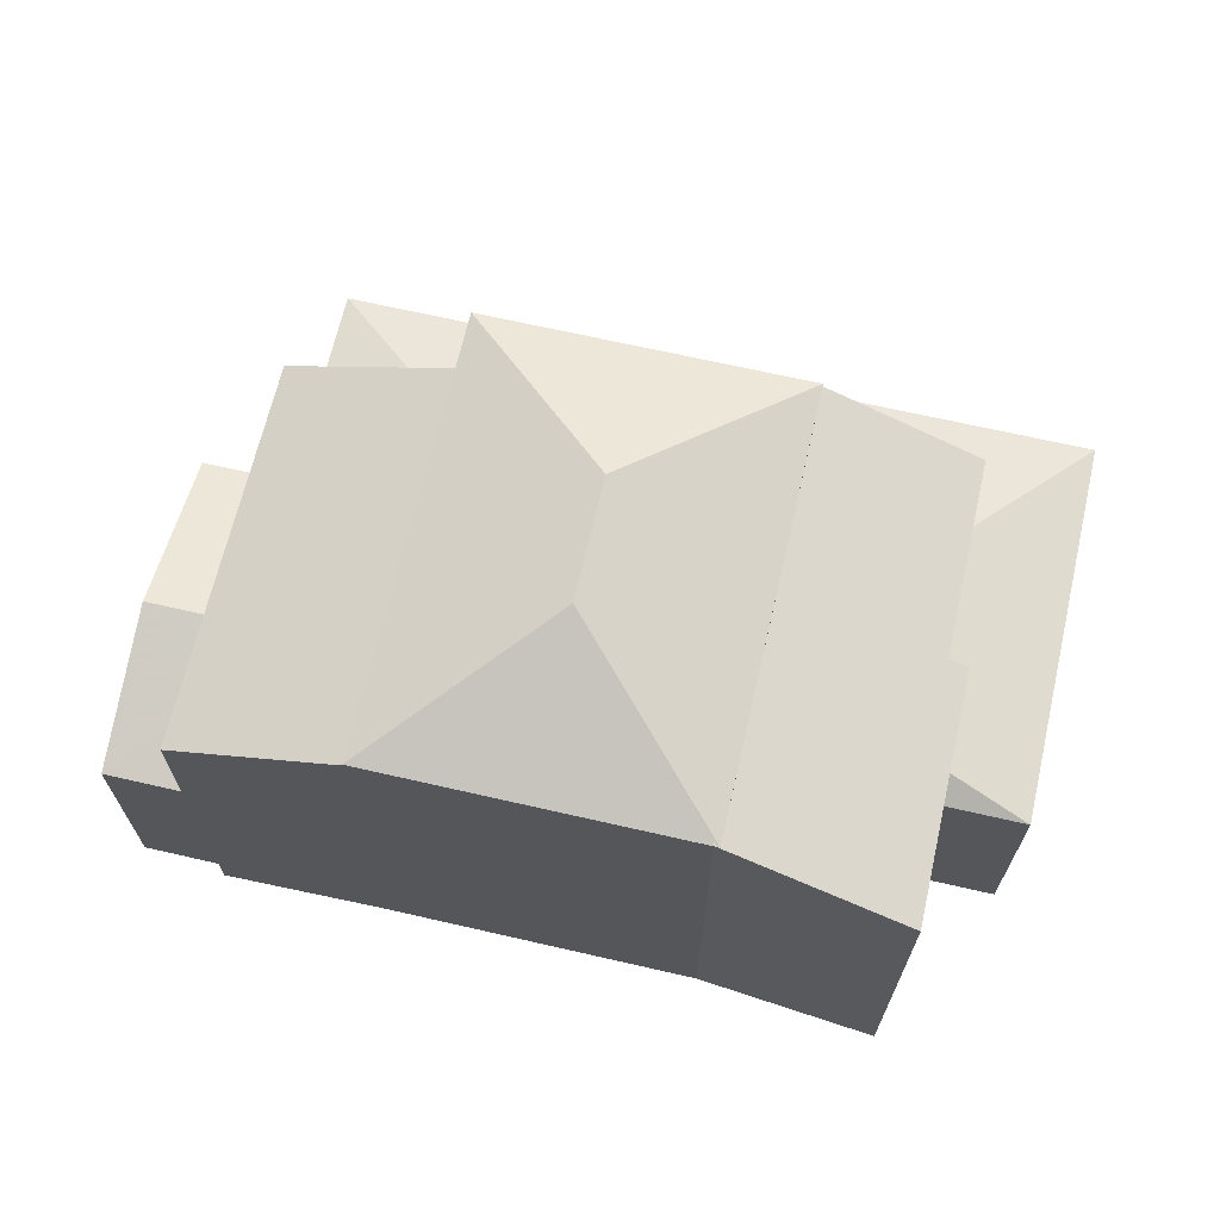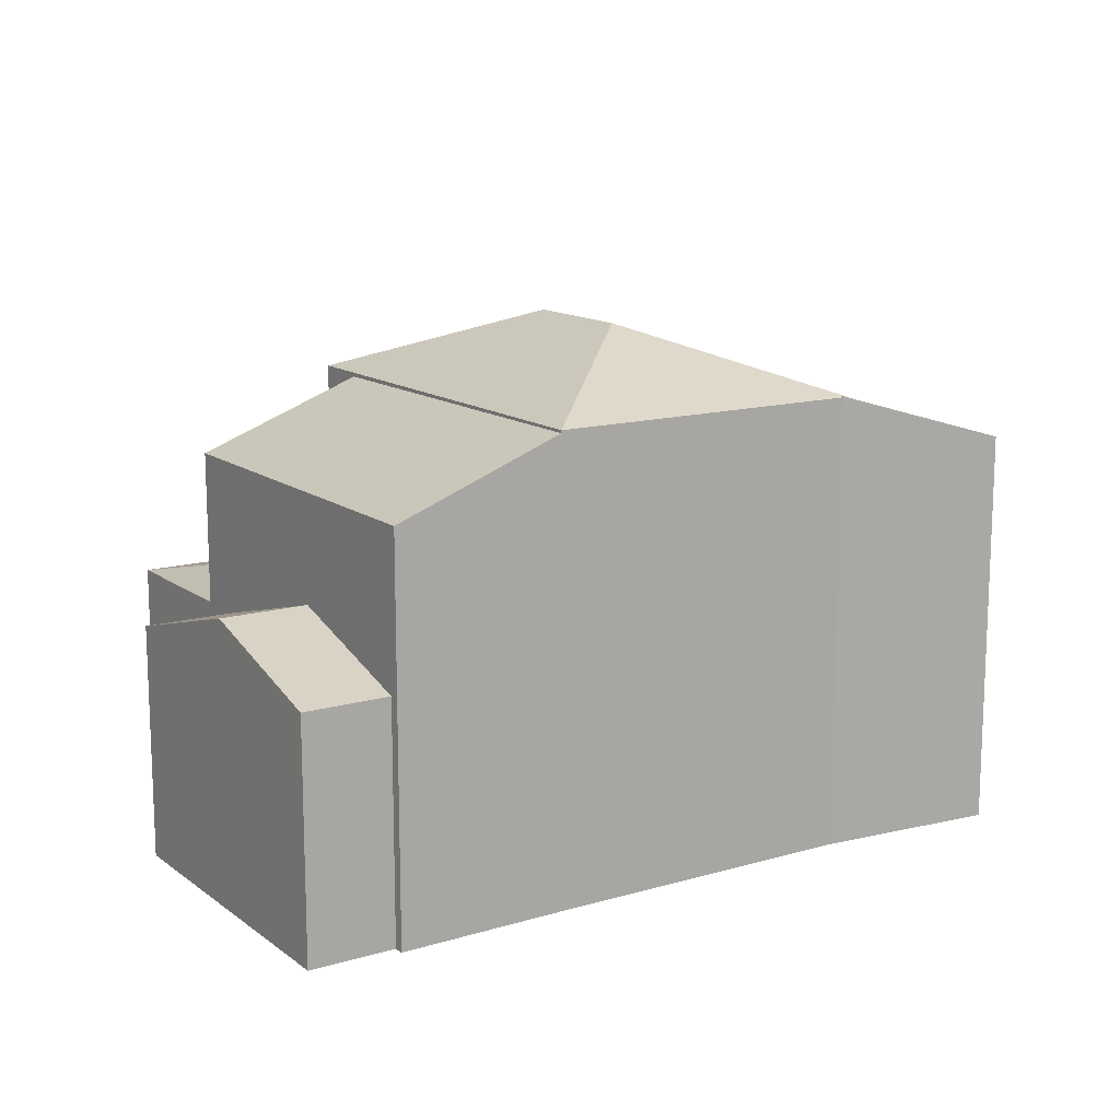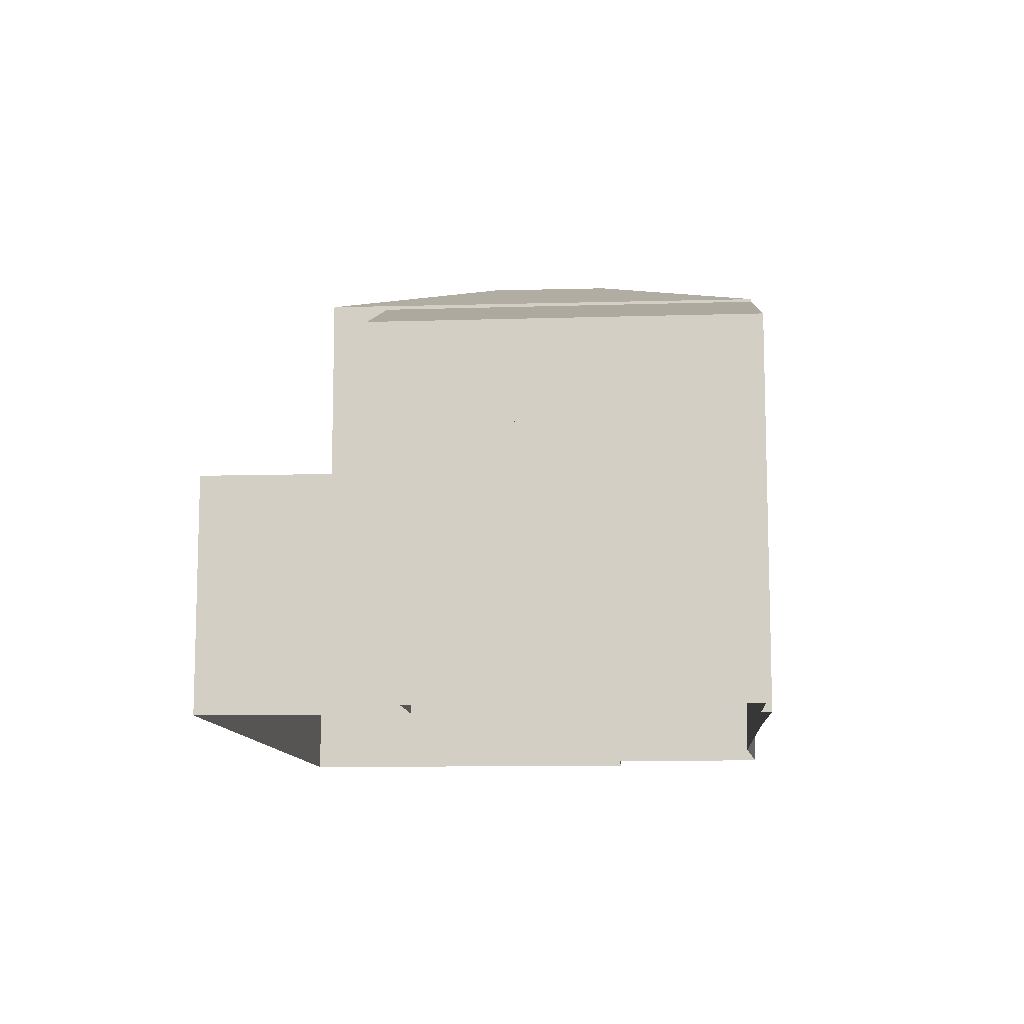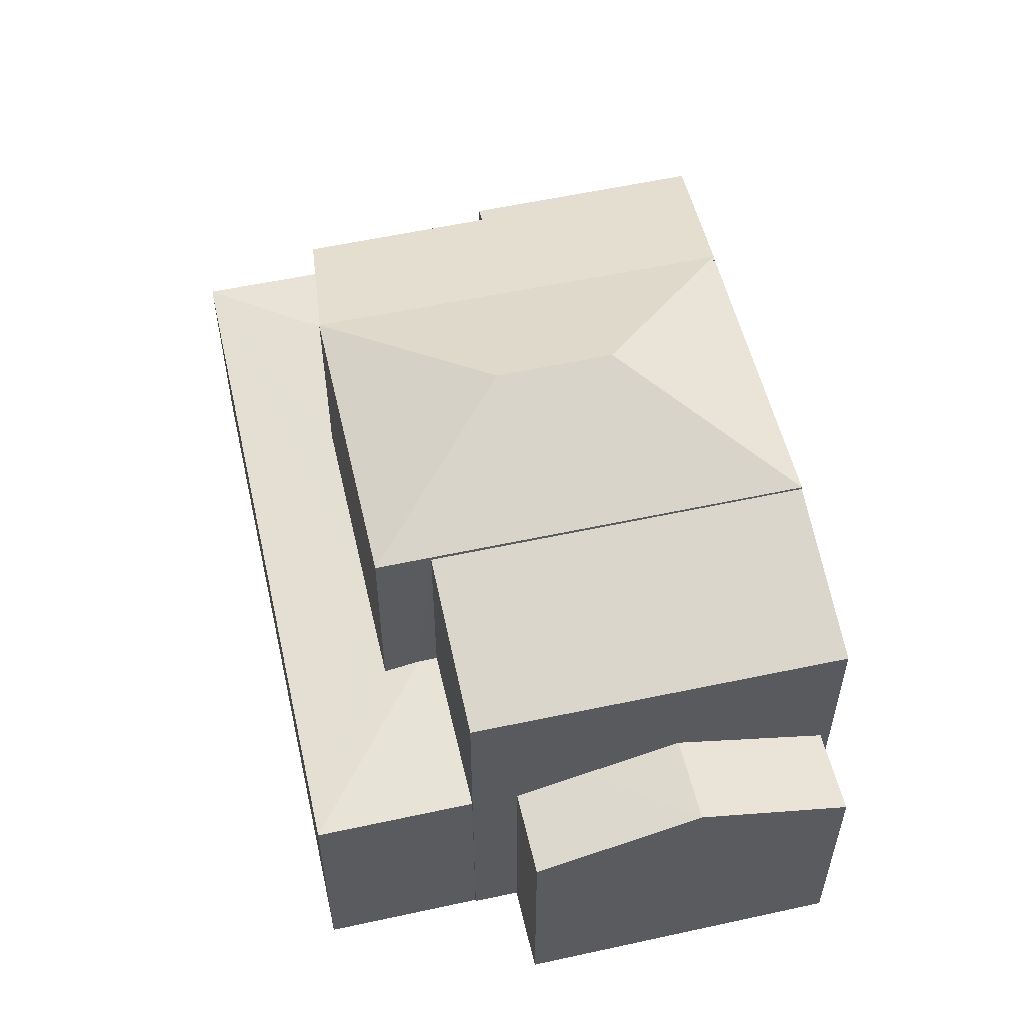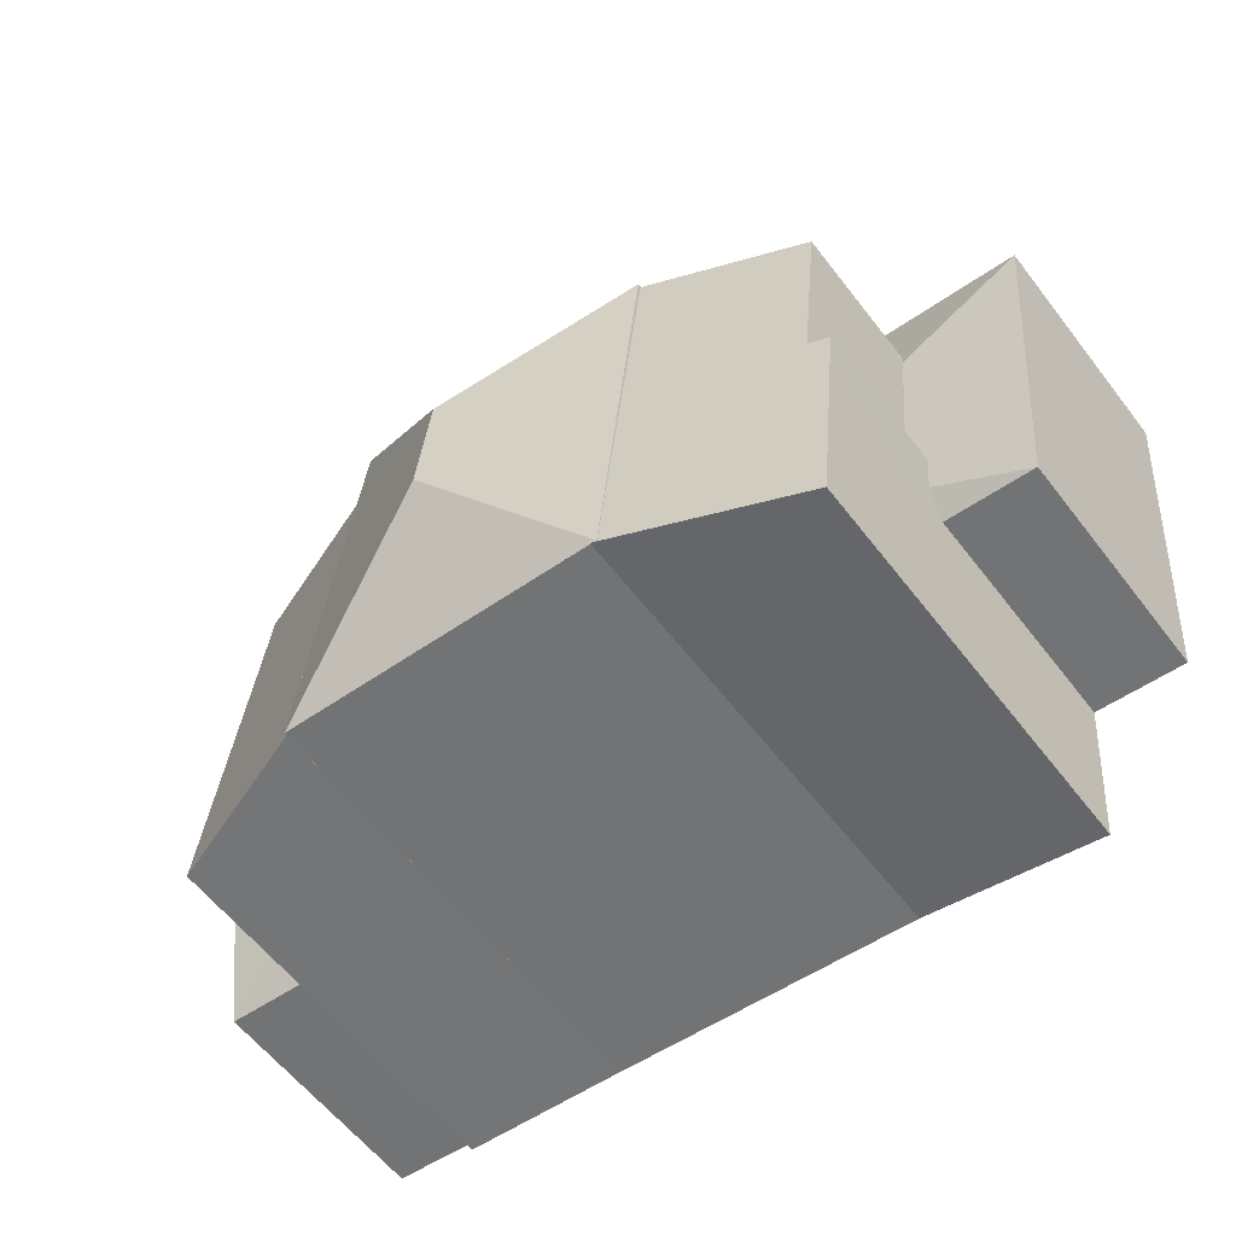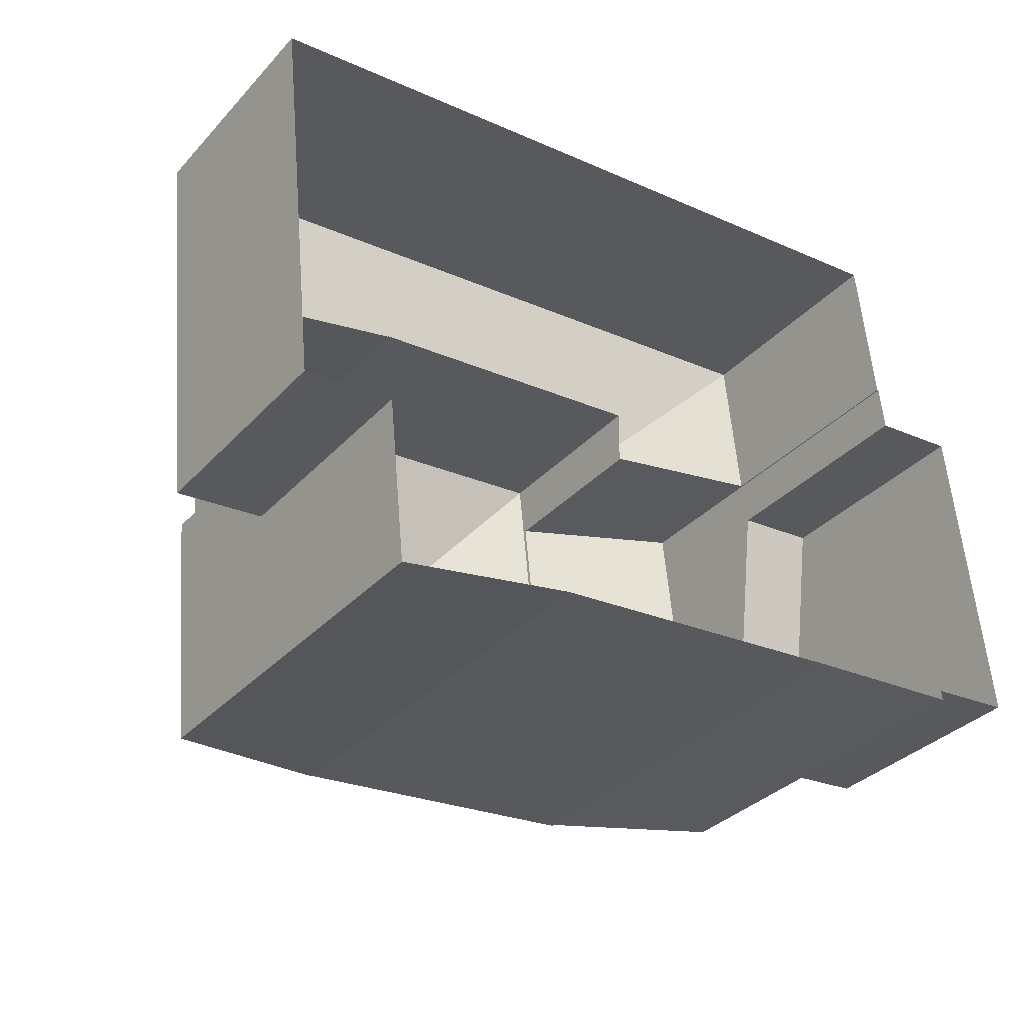
<metadata>
{"format":"obj","ext":"obj","renderer":"f3d","projection":"perspective","resolution":1024,"background":"white","views":[{"elev":67.6,"azim":7.2,"up":"+Z"},{"elev":13.6,"azim":-38.7,"up":"+Z"},{"elev":-10.7,"azim":-91.8,"up":"+Z"},{"elev":54.6,"azim":-108.7,"up":"+Z"},{"elev":-59.9,"azim":37.5,"up":"+Y"},{"elev":-34.2,"azim":144.2,"up":"+Y"}]}
</metadata>
<code>
v 1.307e+04 -1.461e+04 21.13
v 1.307e+04 -1.461e+04 21.13
v 1.307e+04 -1.461e+04 21.13
v 1.307e+04 -1.461e+04 21.13
v 1.307e+04 -1.46e+04 21.13
v 1.306e+04 -1.46e+04 21.13
v 1.306e+04 -1.46e+04 21.13
v 1.306e+04 -1.461e+04 21.13
v 1.306e+04 -1.461e+04 21.13
v 1.306e+04 -1.46e+04 21.13
v 1.306e+04 -1.461e+04 21.13
v 1.306e+04 -1.461e+04 21.13
v 1.306e+04 -1.461e+04 21.13
v 1.306e+04 -1.461e+04 21.13
v 1.306e+04 -1.46e+04 21.13
v 1.306e+04 -1.461e+04 25.36
v 1.306e+04 -1.46e+04 25.02
v 1.306e+04 -1.461e+04 25.79
v 1.306e+04 -1.461e+04 25.79
v 1.306e+04 -1.461e+04 25.02
v 1.306e+04 -1.461e+04 25.46
v 1.306e+04 -1.461e+04 25.02
v 1.306e+04 -1.461e+04 25.02
v 1.306e+04 -1.46e+04 27.55
v 1.306e+04 -1.461e+04 28.59
v 1.306e+04 -1.46e+04 28.57
v 1.306e+04 -1.461e+04 27.56
v 1.307e+04 -1.461e+04 25.02
v 1.307e+04 -1.461e+04 25.02
v 1.307e+04 -1.461e+04 25.14
v 1.307e+04 -1.461e+04 25.34
v 1.306e+04 -1.46e+04 25.44
v 1.306e+04 -1.46e+04 25.02
v 1.306e+04 -1.46e+04 25.44
v 1.306e+04 -1.46e+04 25.02
v 1.307e+04 -1.46e+04 25.33
v 1.307e+04 -1.46e+04 25.02
v 1.307e+04 -1.46e+04 25.38
v 1.307e+04 -1.46e+04 25.4
v 1.307e+04 -1.46e+04 25.33
v 1.307e+04 -1.46e+04 25.33
v 1.306e+04 -1.46e+04 25.33
v 1.307e+04 -1.461e+04 25.4
v 1.307e+04 -1.461e+04 25.34
v 1.307e+04 -1.461e+04 25.4
v 1.307e+04 -1.46e+04 28.58
v 1.307e+04 -1.461e+04 28.63
v 1.307e+04 -1.461e+04 27.82
v 1.307e+04 -1.46e+04 27.8
v 1.307e+04 -1.461e+04 28.66
v 1.307e+04 -1.461e+04 28.66
v 1.307e+04 -1.461e+04 28.64
v 1.307e+04 -1.461e+04 27.74
v 1.307e+04 -1.461e+04 27.72
v 1.307e+04 -1.461e+04 29.71
v 1.306e+04 -1.461e+04 28.64
v 1.307e+04 -1.461e+04 28.64
v 1.307e+04 -1.461e+04 28.64
v 1.307e+04 -1.461e+04 28.64
v 1.307e+04 -1.46e+04 28.64
v 1.307e+04 -1.461e+04 29.71
v 1.306e+04 -1.46e+04 28.64
f 1 2 3
f 4 1 5
f 6 7 5
f 8 9 10
f 11 12 8
f 13 11 3
f 14 15 6
f 14 8 10
f 3 14 1
f 6 5 1
f 11 8 14
f 3 11 14
f 14 6 1
f 16 17 18
f 19 16 18
f 20 17 16
f 21 19 18
f 21 18 22
f 23 21 22
f 24 25 26
f 24 27 25
f 28 29 30
f 31 30 29
f 32 33 34
f 32 35 33
f 36 37 35
f 38 39 37
f 40 41 38
f 36 40 37
f 40 38 37
f 42 36 35
f 32 42 35
f 43 37 39
f 31 29 44
f 45 44 43
f 29 37 43
f 44 29 43
f 46 47 48
f 49 46 48
f 50 51 52
f 47 52 53
f 52 51 53
f 48 53 54
f 48 47 53
f 50 55 56
f 56 57 58
f 59 55 50
f 52 59 50
f 50 56 58
f 59 60 55
f 60 61 55
f 56 55 61
f 62 56 61
f 60 62 61
f 18 17 22
f 22 10 9
f 22 17 10
f 14 10 17
f 20 14 17
f 8 22 9
f 8 23 22
f 14 20 15
f 24 15 20
f 27 24 19
f 12 23 8
f 27 23 12
f 21 23 27
f 27 19 21
f 24 16 19
f 24 20 16
f 11 27 12
f 11 25 27
f 26 34 24
f 24 33 15
f 15 33 6
f 34 33 24
f 33 7 6
f 33 35 7
f 35 5 7
f 35 37 5
f 29 4 5
f 37 29 5
f 28 4 29
f 28 1 4
f 1 28 2
f 44 54 31
f 28 30 53
f 2 28 53
f 30 54 53
f 31 54 30
f 51 58 57
f 51 57 53
f 3 2 53
f 57 3 53
f 45 54 44
f 45 48 54
f 50 58 51
f 41 46 49
f 38 41 49
f 43 48 45
f 43 49 48
f 49 39 38
f 43 39 49
f 3 57 56
f 13 3 56
f 32 62 42
f 62 26 56
f 56 25 13
f 13 25 11
f 26 32 34
f 26 25 56
f 32 26 62
f 52 47 59
f 40 36 60
f 36 42 62
f 36 62 60
f 41 40 46
f 40 60 46
f 46 59 47
f 46 60 59

</code>
